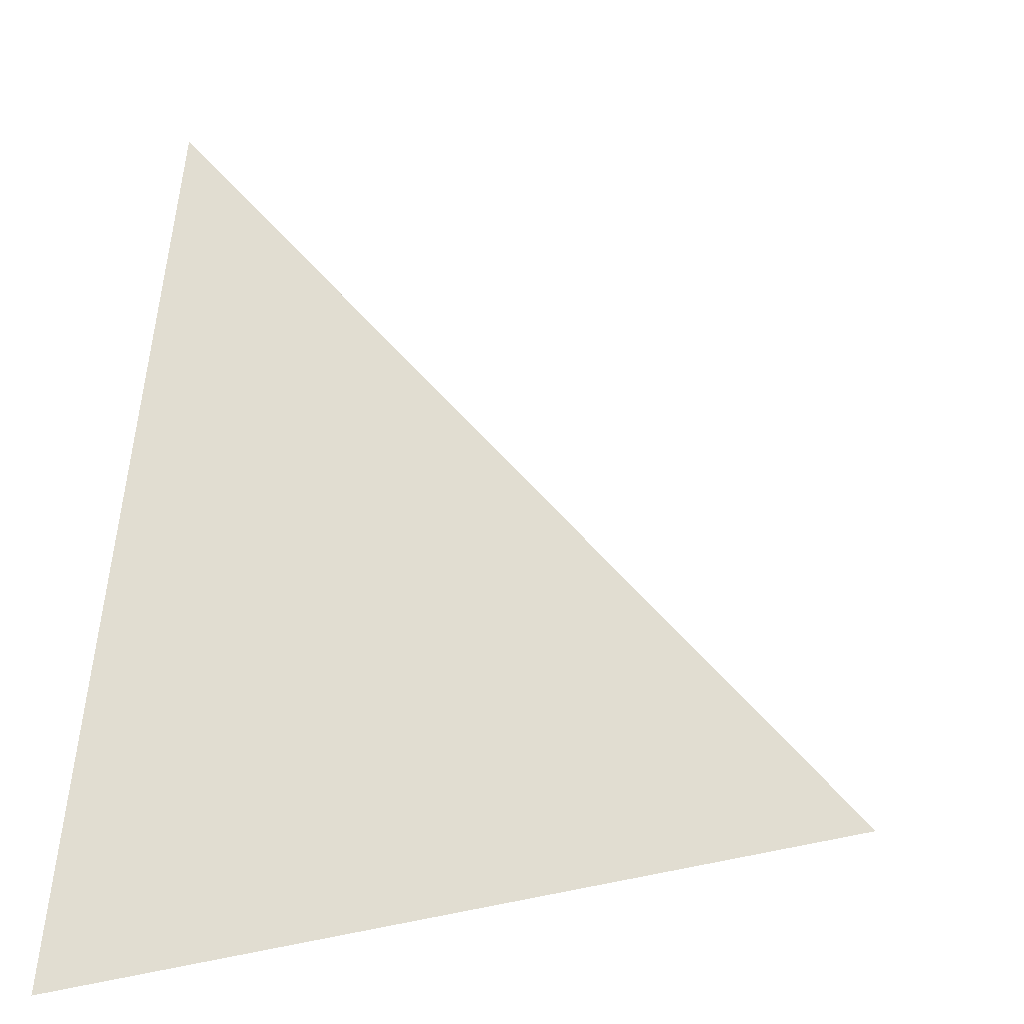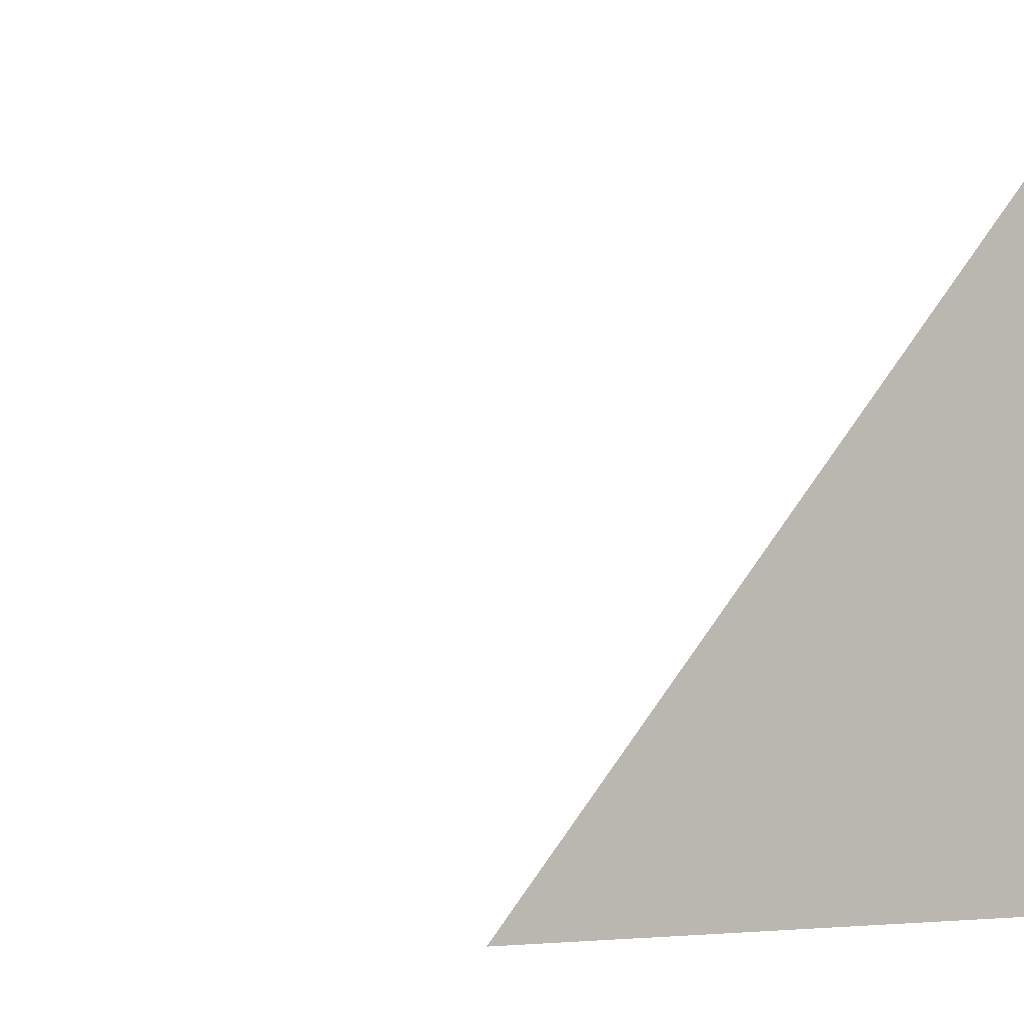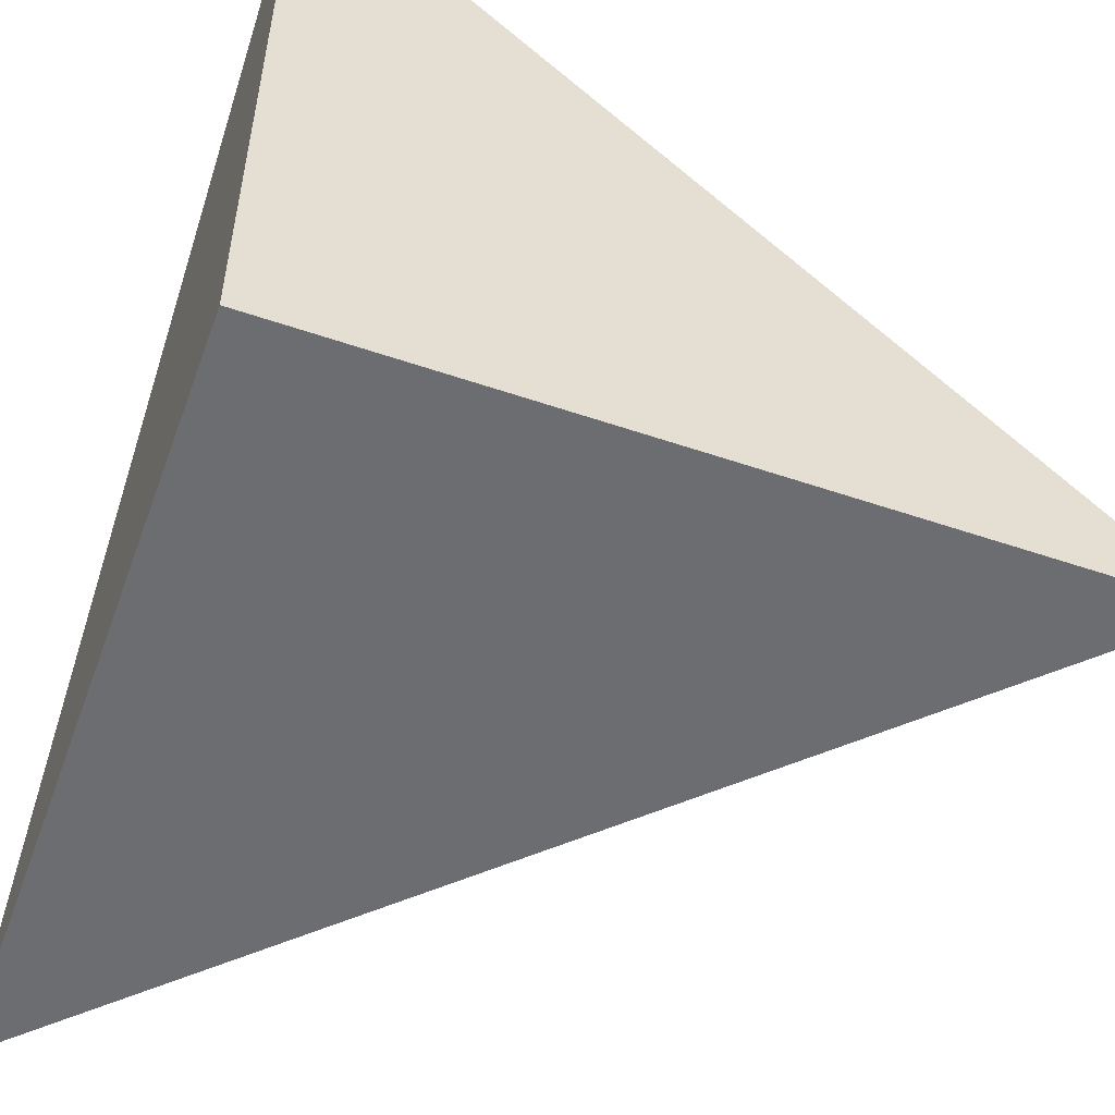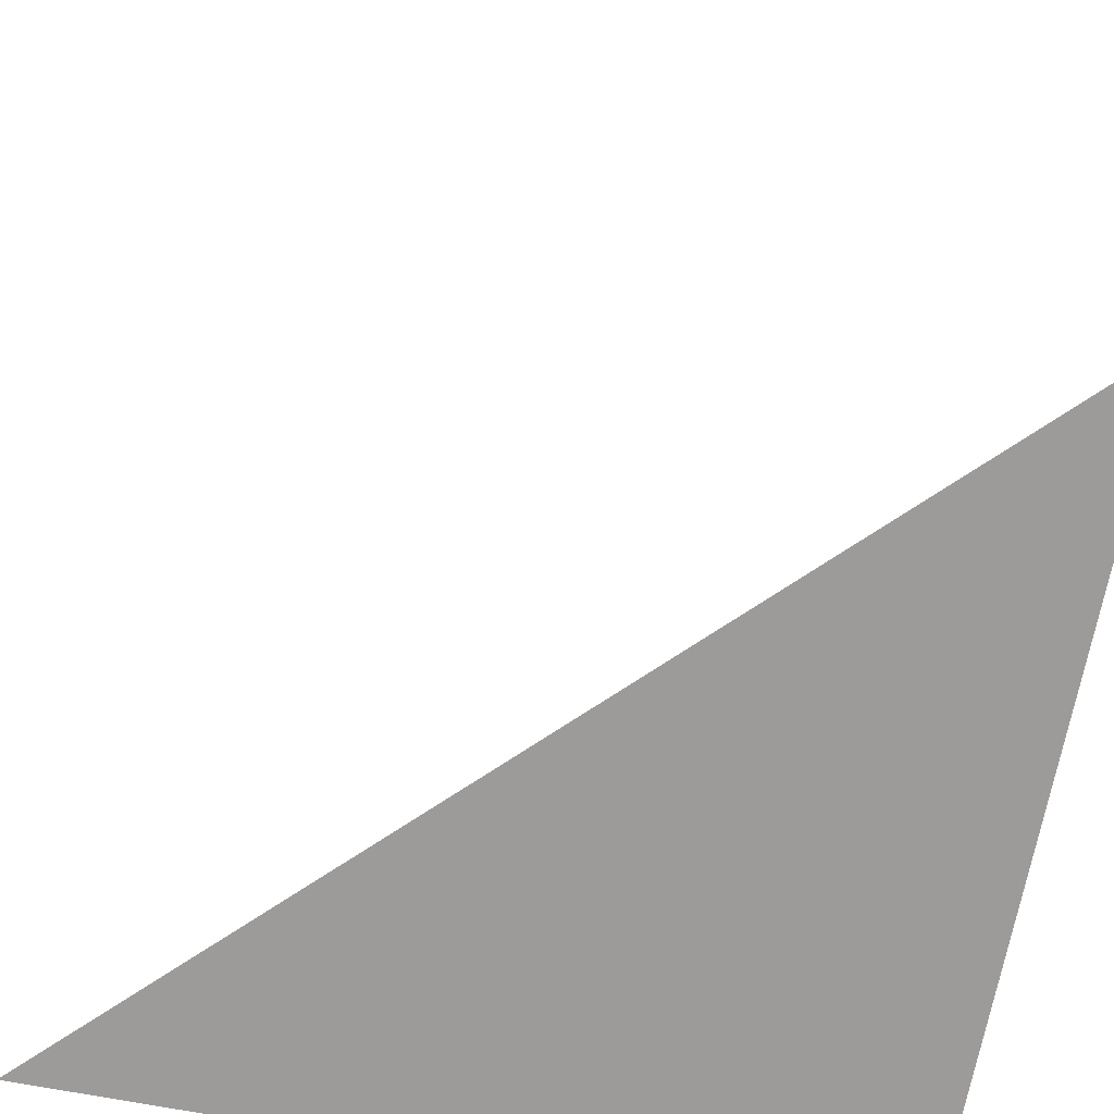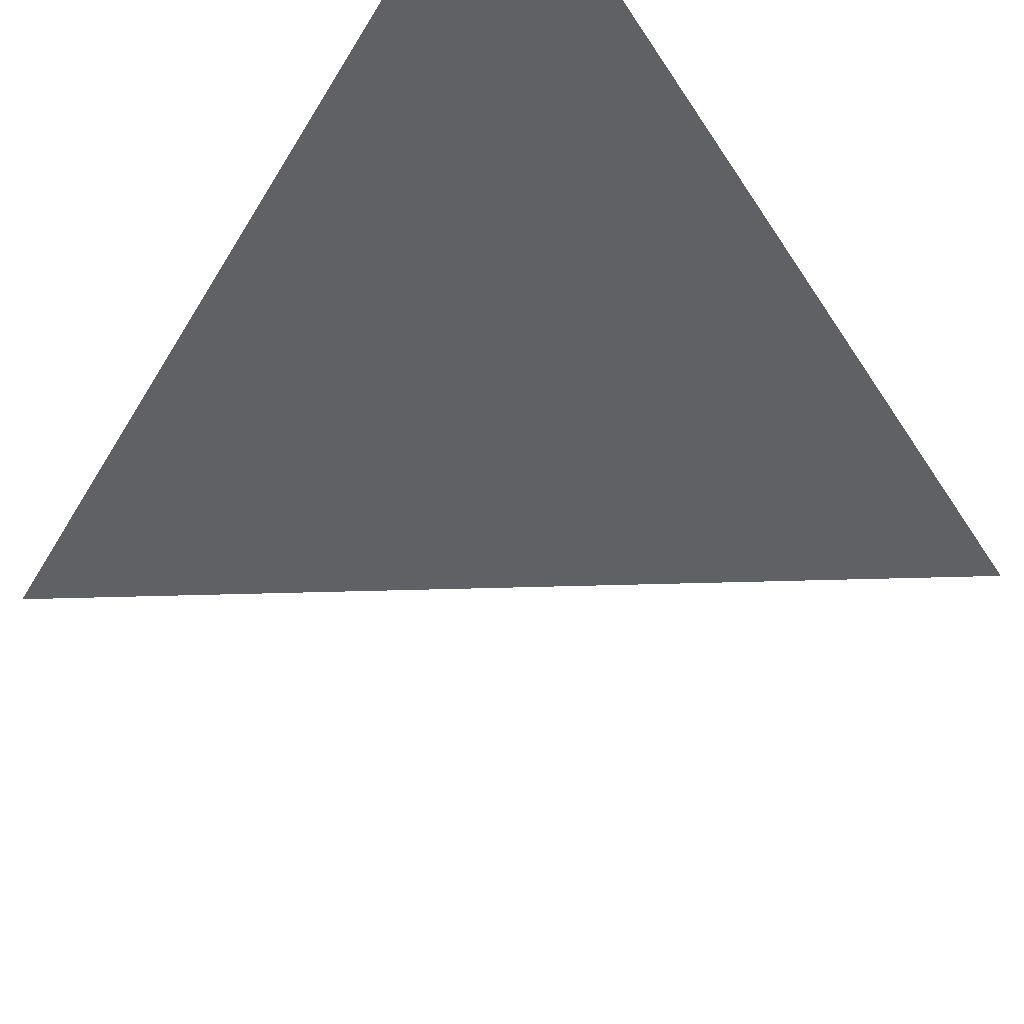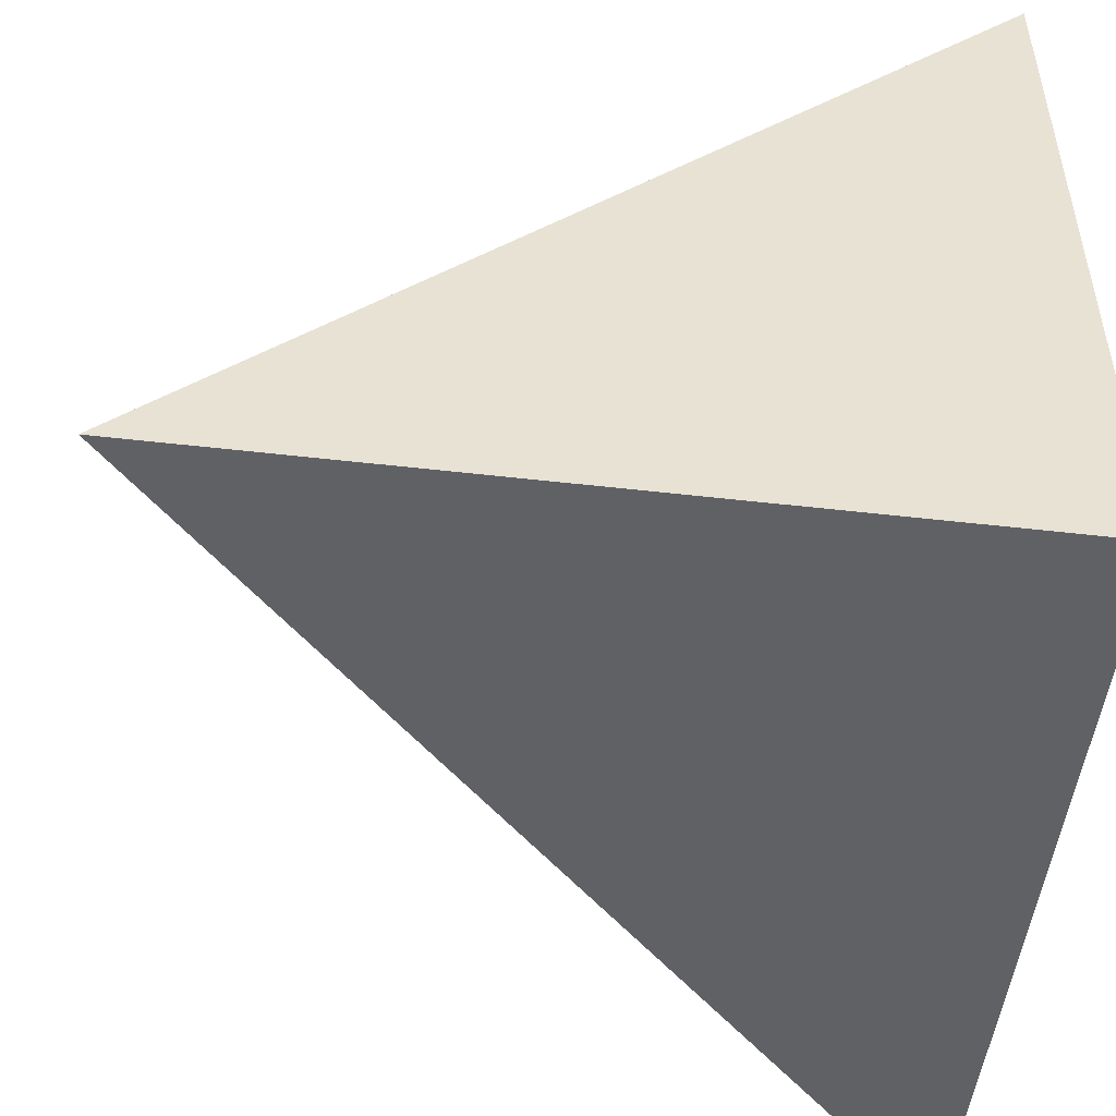
<metadata>
{"format":"obj","ext":"obj","renderer":"f3d","projection":"perspective","resolution":1024,"background":"white","views":[{"elev":4.2,"azim":3.5,"up":"+Y"},{"elev":-5.9,"azim":-133.0,"up":"+Z"},{"elev":-54.0,"azim":-19.9,"up":"+Z"},{"elev":-69.8,"azim":169.2,"up":"+Z"},{"elev":77.4,"azim":133.6,"up":"+Z"},{"elev":-50.4,"azim":172.8,"up":"+Y"}]}
</metadata>
<code>
v  1  2e-05  1
v  2  0  1
v  1  1  1
v  1  0  2
f 1 3 2
f 1 4 3
f 1 2 4
f 2 3 4

</code>
